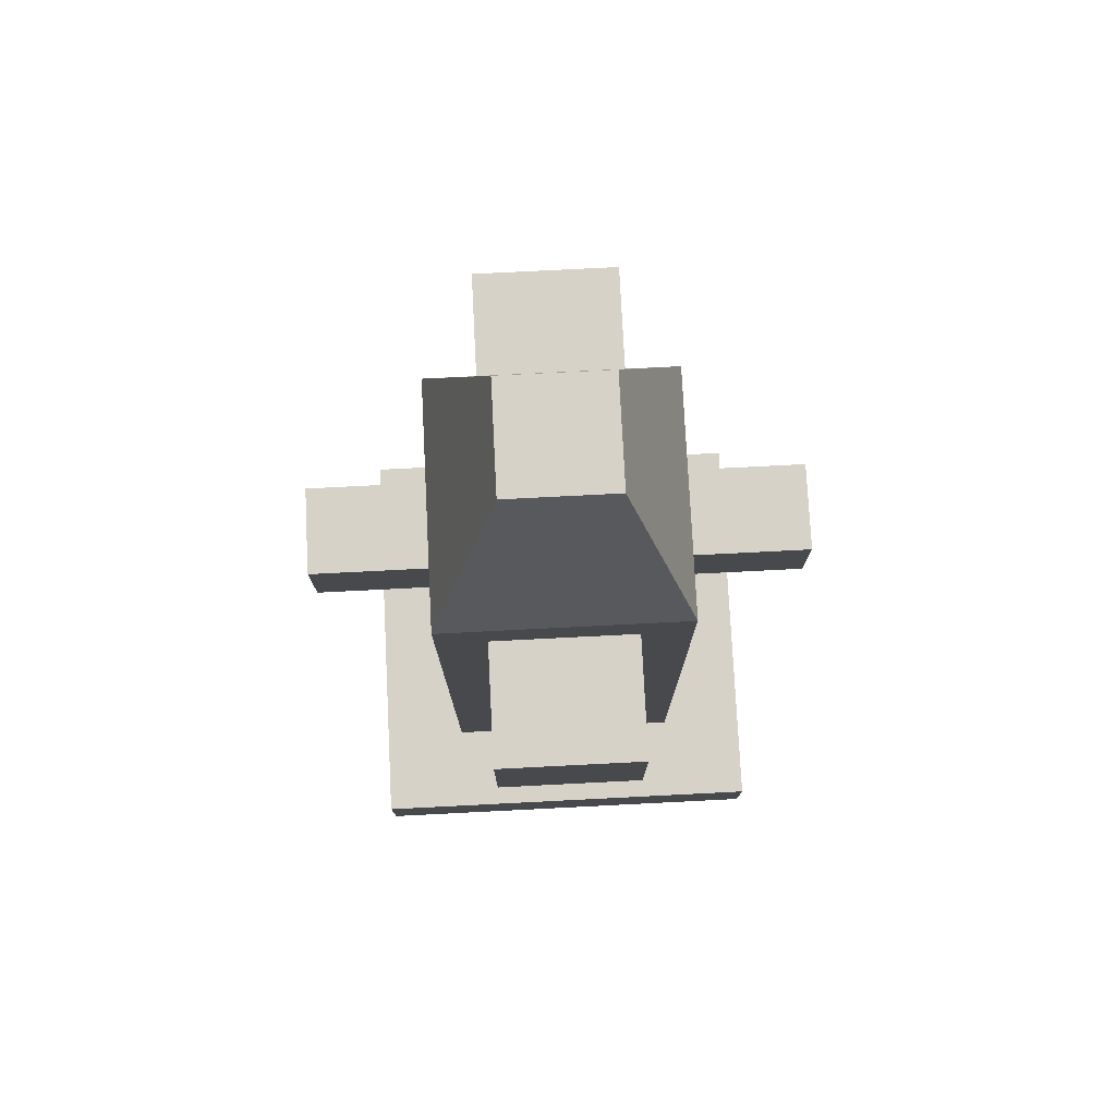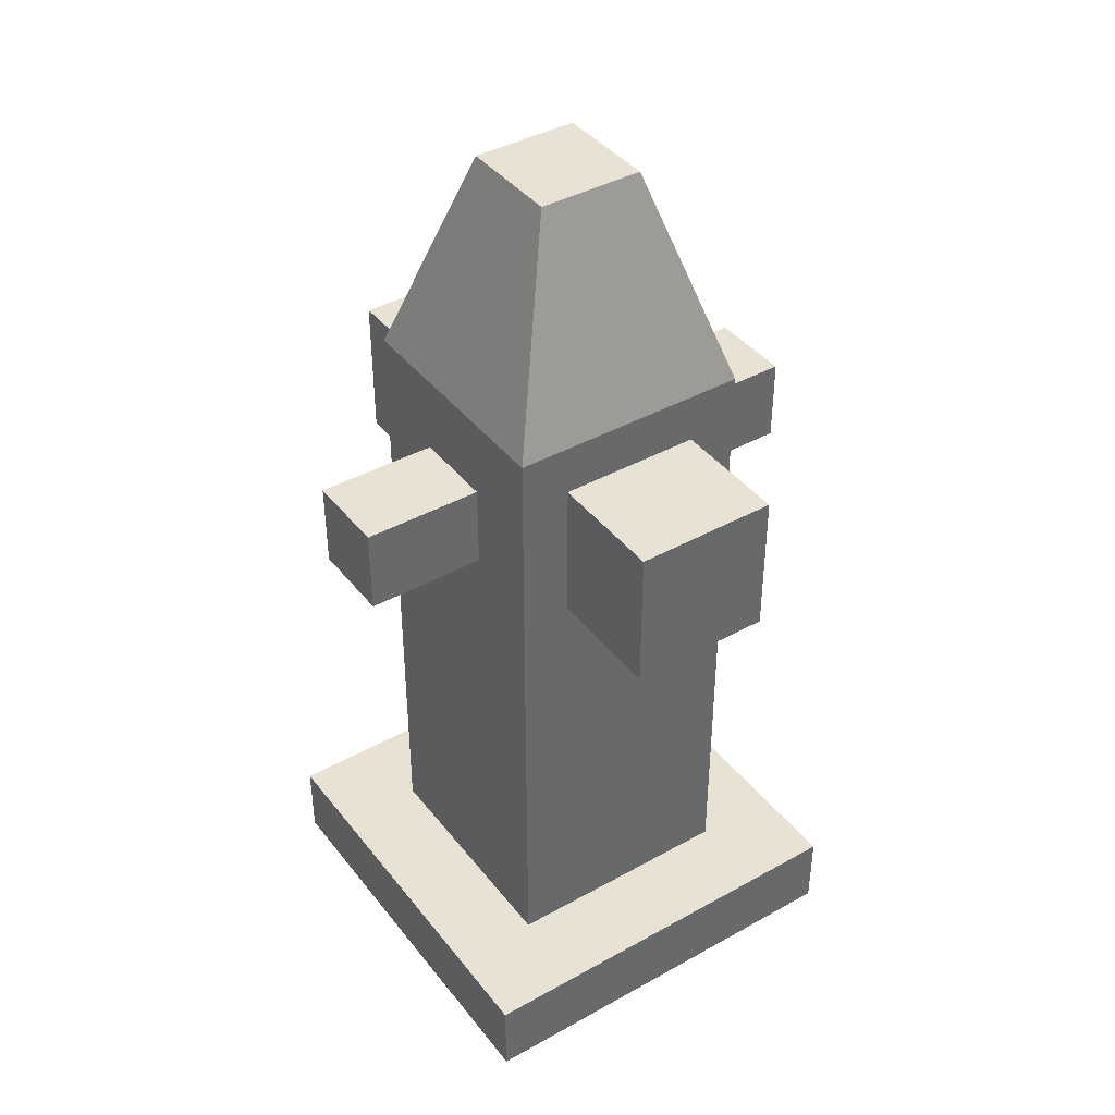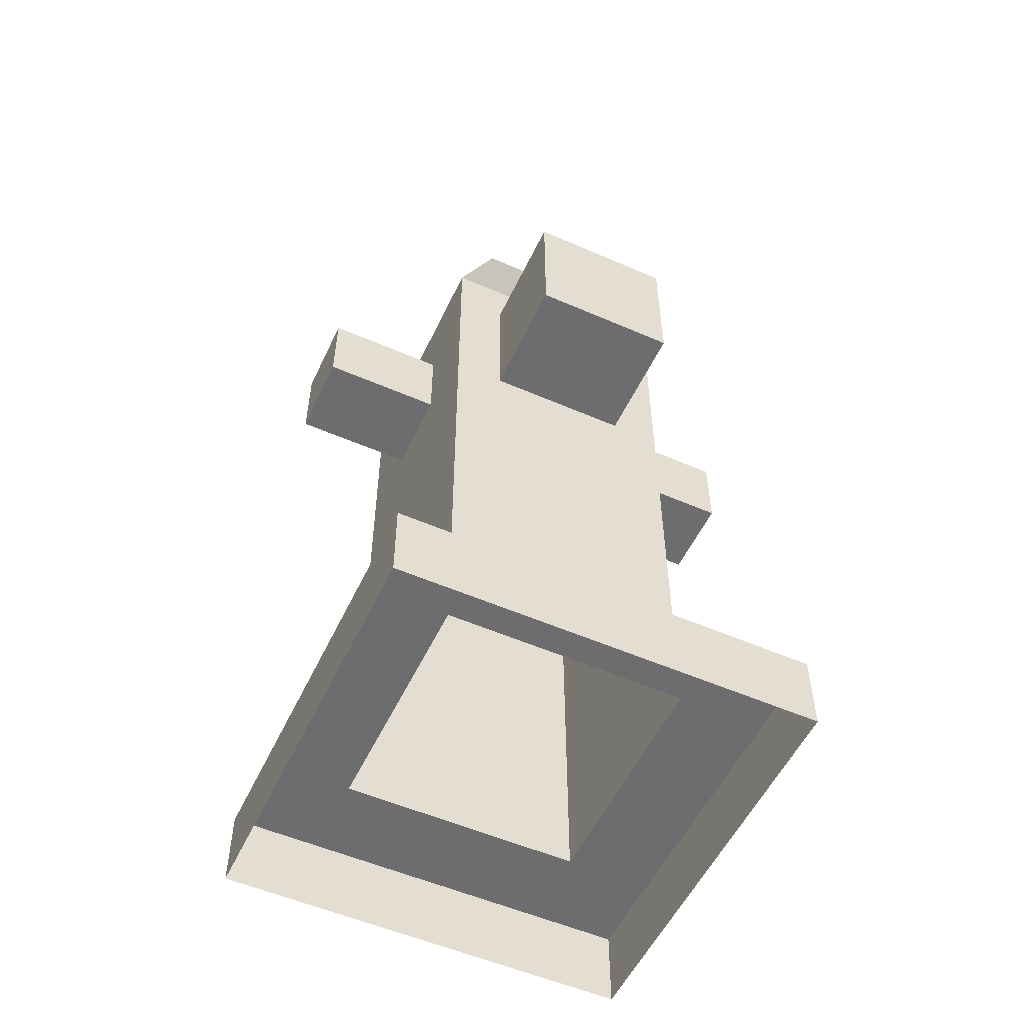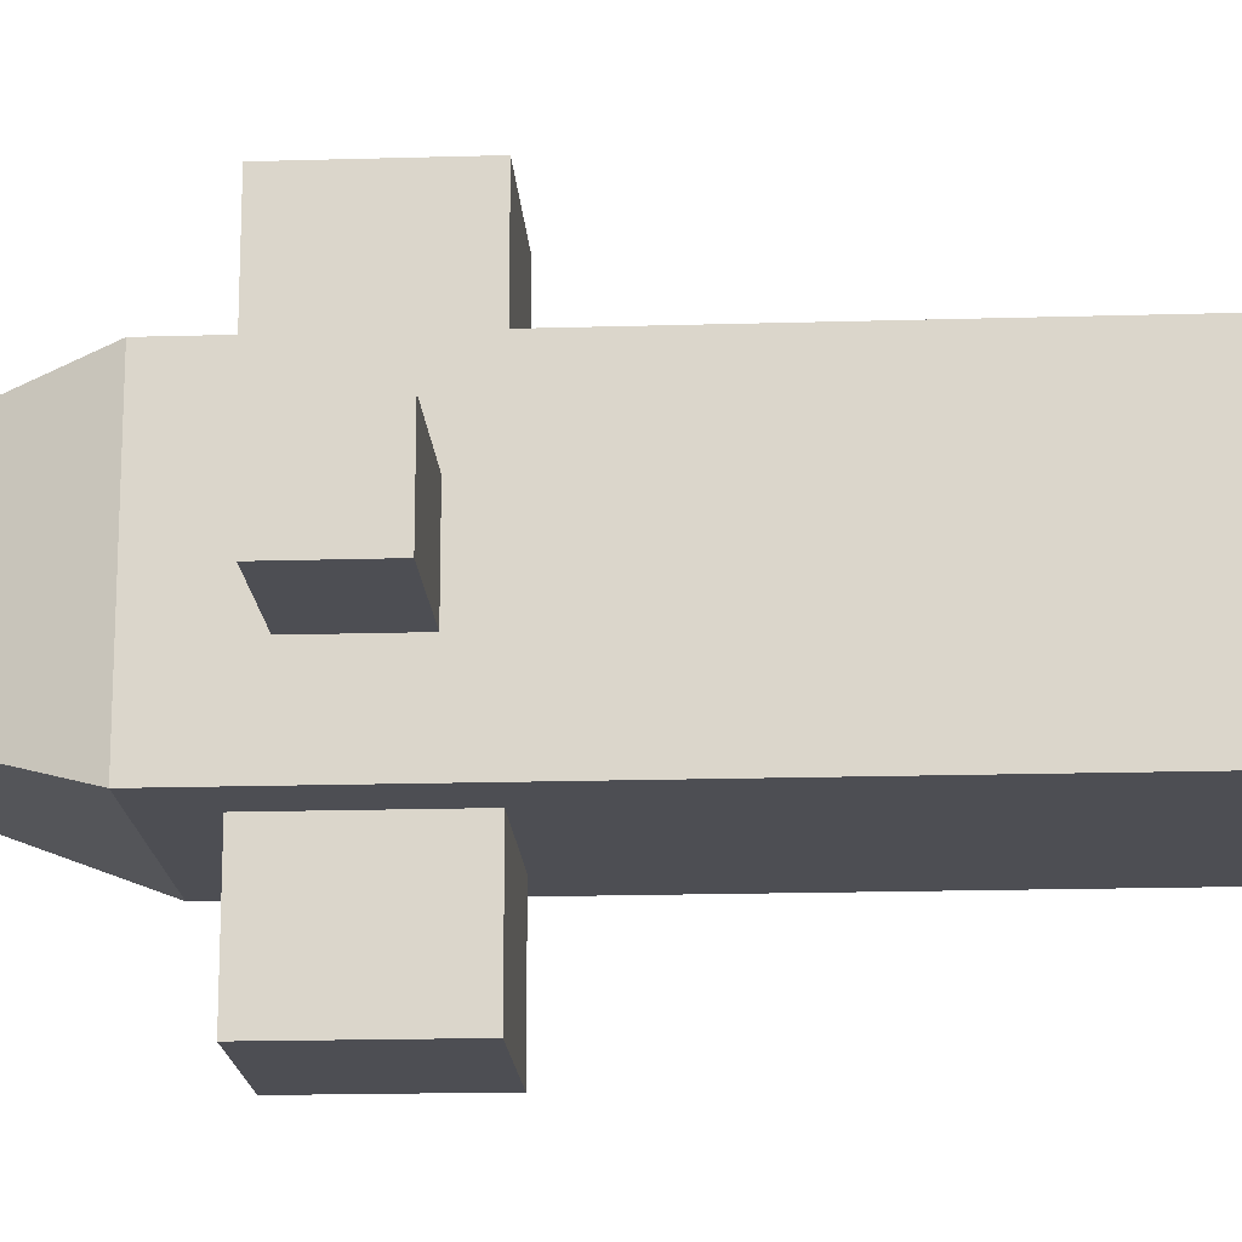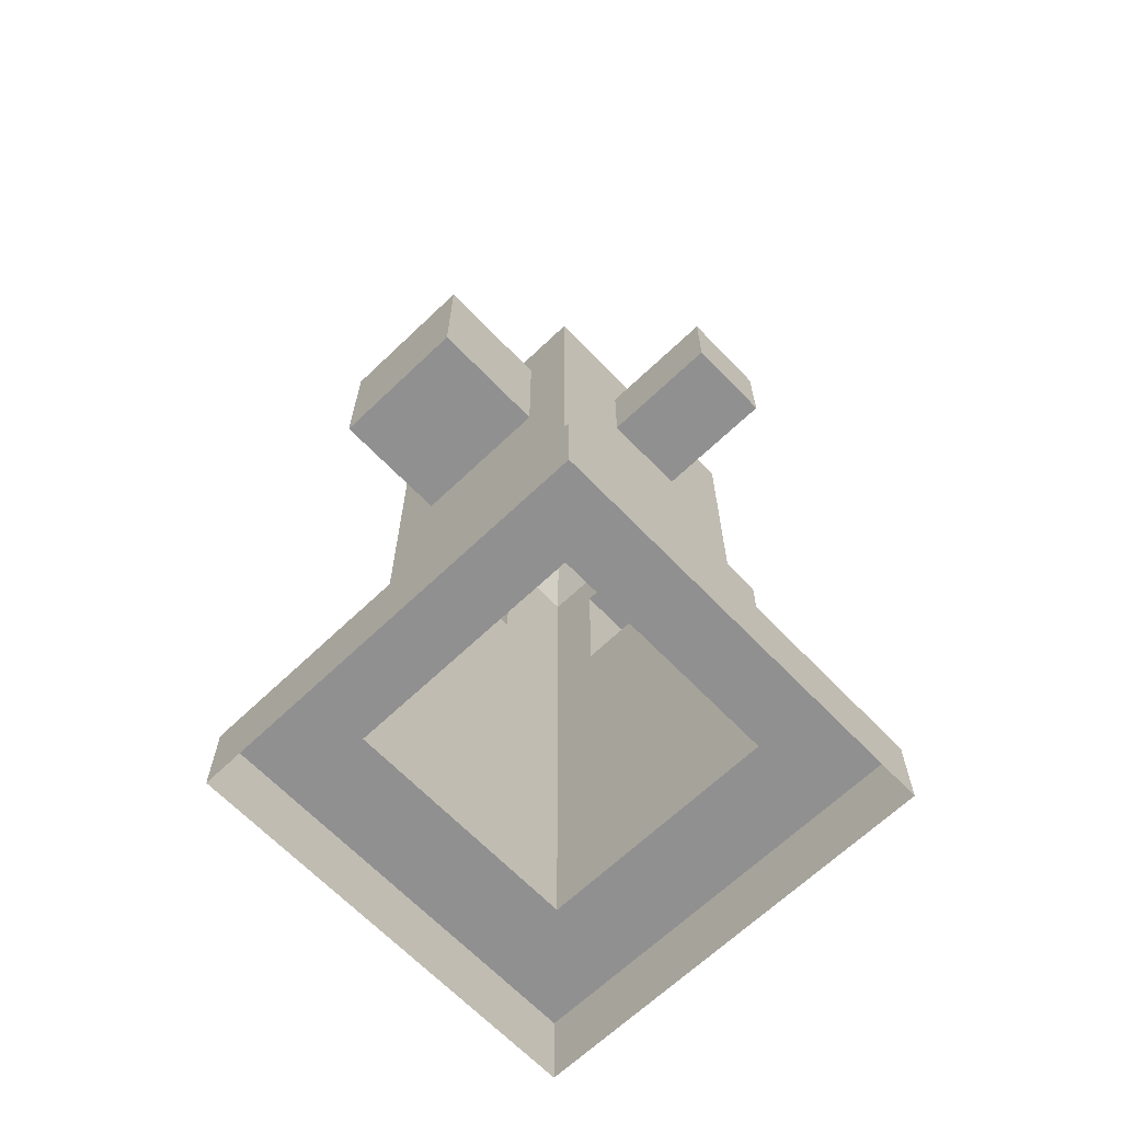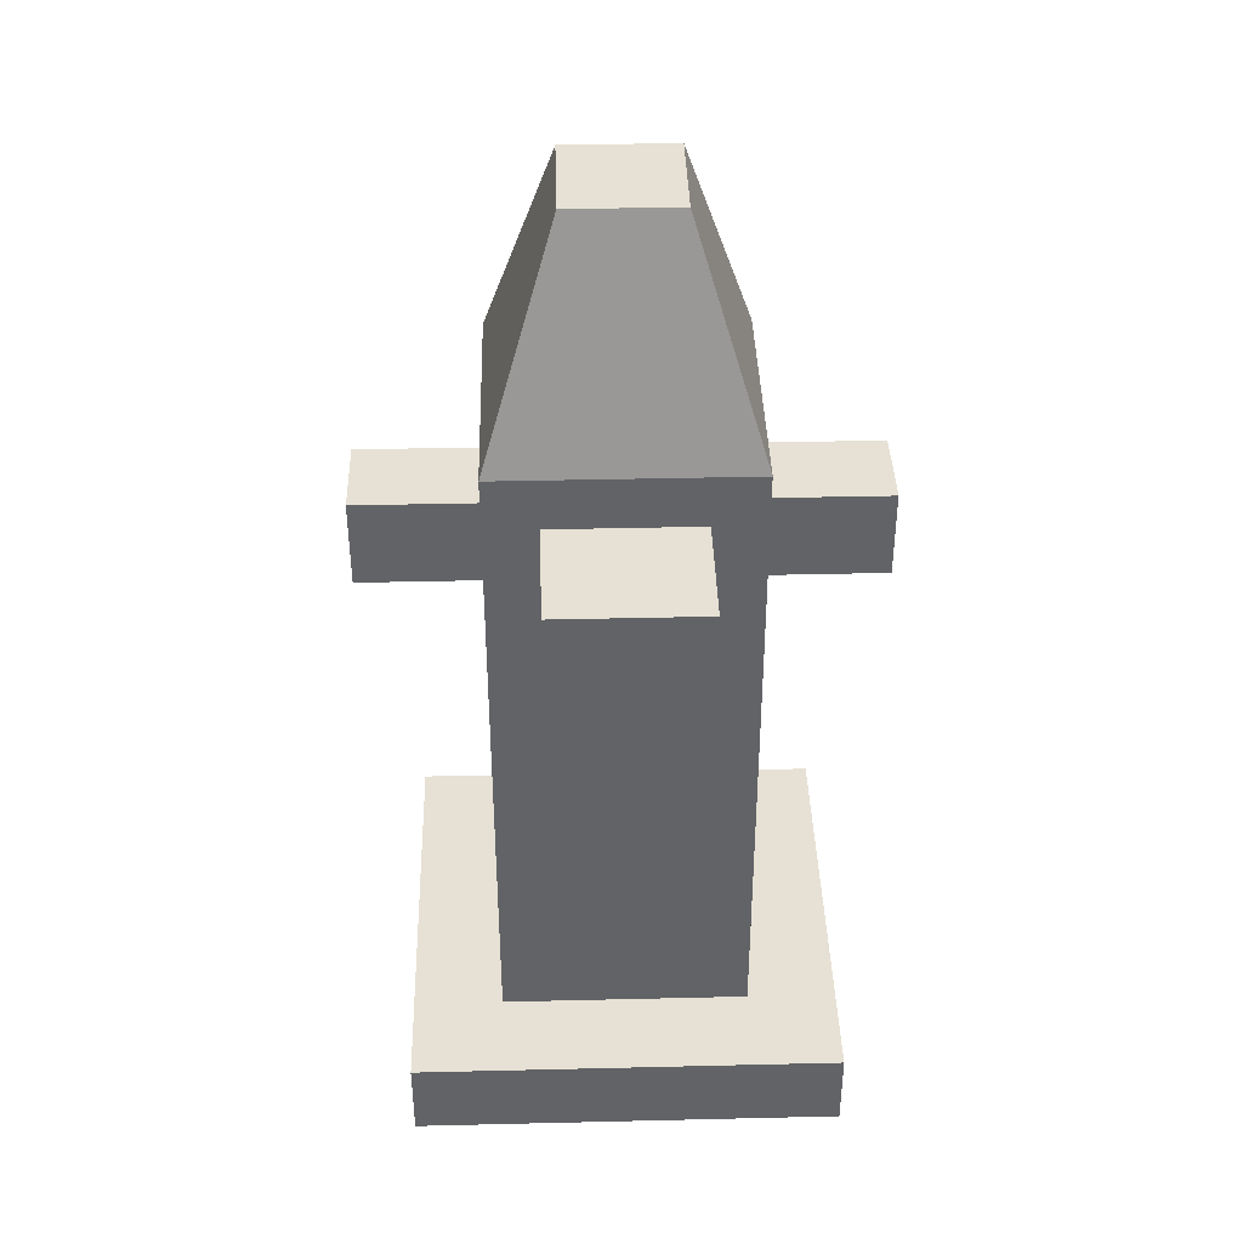
<metadata>
{"format":"obj","ext":"obj","renderer":"f3d","projection":"perspective","resolution":1024,"background":"white","views":[{"elev":77.3,"azim":177.1,"up":"+Y"},{"elev":40.6,"azim":145.7,"up":"+Y"},{"elev":-54.1,"azim":155.1,"up":"+Y"},{"elev":-17.4,"azim":-86.6,"up":"+Z"},{"elev":-65.8,"azim":43.8,"up":"+Y"},{"elev":39.2,"azim":-1.7,"up":"+Y"}]}
</metadata>
<code>
v -0.3403 -0.003102 -0.3403
v -0.3403 0.1274 -0.3403
v -0.3403 0.1274 0.3403
v -0.3403 -0.003102 0.3403
v -0.08638 1.51 -0.08638
v 0.08638 1.51 -0.08638
v 0.08638 1.51 0.08638
v -0.08638 1.51 0.08638
v 0.3403 0.1274 -0.3403
v 0.3403 -0.003102 -0.3403
v 0.3403 -0.003102 0.3403
v 0.3403 0.1274 0.3403
v -0.3403 -0.003102 0.3403
v -0.3403 0.1274 0.3403
v 0.3403 0.1274 0.3403
v 0.3403 -0.003102 0.3403
v 0.3403 -0.003102 -0.3403
v 0.3403 0.1274 -0.3403
v -0.3403 0.1274 -0.3403
v -0.3403 -0.003102 -0.3403
v -0.3403 0.1274 -0.3403
v -0.1977 0.1274 -0.1977
v -0.1977 0.1274 0.1977
v -0.3403 0.1274 0.3403
v 0.1977 0.1274 0.1977
v 0.3403 0.1274 0.3403
v 0.1977 0.1274 -0.1977
v 0.3403 0.1274 -0.3403
v -0.1977 0.1274 -0.1977
v -0.1977 0.7613 -0.1977
v -0.1977 0.7613 0.1977
v -0.1977 0.1274 0.1977
v -0.1977 0.1274 0.1977
v -0.1977 0.7613 0.1977
v 0.1977 0.7613 0.1977
v 0.1977 0.1274 0.1977
v 0.1977 0.1274 0.1977
v 0.1977 0.7613 0.1977
v 0.1977 0.7613 -0.1977
v 0.1977 0.1274 -0.1977
v 0.1977 0.1274 -0.1977
v 0.1977 0.7613 -0.1977
v -0.1977 0.7613 -0.1977
v -0.1977 0.1274 -0.1977
v -0.3925 0.8919 -0.06875
v -0.3925 1.031 -0.06875
v -0.3925 1.031 0.06875
v -0.3925 0.8919 0.06875
v -0.1164 0.8436 0.3925
v -0.1164 1.079 0.3925
v 0.1164 1.079 0.3925
v 0.1164 0.8436 0.3925
v 0.3925 0.8919 0.06875
v 0.3925 1.031 0.06875
v 0.3925 1.031 -0.06875
v 0.3925 0.8919 -0.06875
v 0.1164 0.8436 -0.3925
v 0.1164 1.079 -0.3925
v -0.1164 1.079 -0.3925
v -0.1164 0.8436 -0.3925
v -0.1977 1.162 -0.1977
v -0.08638 1.51 -0.08638
v -0.08638 1.51 0.08638
v -0.1977 1.162 0.1977
v -0.1977 1.162 0.1977
v -0.08638 1.51 0.08638
v 0.08638 1.51 0.08638
v 0.1977 1.162 0.1977
v 0.1977 1.162 0.1977
v 0.08638 1.51 0.08638
v 0.08638 1.51 -0.08638
v 0.1977 1.162 -0.1977
v 0.1977 1.162 -0.1977
v 0.08638 1.51 -0.08638
v -0.08638 1.51 -0.08638
v -0.1977 1.162 -0.1977
v -0.1977 0.8919 -0.06875
v -0.3925 0.8919 -0.06875
v -0.3925 0.8919 0.06875
v -0.1977 0.8919 0.06875
v -0.1977 0.8919 0.06875
v -0.3925 0.8919 0.06875
v -0.3925 1.031 0.06875
v -0.1977 1.031 0.06875
v -0.1977 1.031 0.06875
v -0.3925 1.031 0.06875
v -0.3925 1.031 -0.06875
v -0.1977 1.031 -0.06875
v -0.1977 1.031 -0.06875
v -0.3925 1.031 -0.06875
v -0.3925 0.8919 -0.06875
v -0.1977 0.8919 -0.06875
v -0.1164 0.8436 0.1977
v -0.1164 0.8436 0.3925
v 0.1164 0.8436 0.3925
v 0.1164 0.8436 0.1977
v 0.1164 0.8436 0.1977
v 0.1164 0.8436 0.3925
v 0.1164 1.079 0.3925
v 0.1164 1.079 0.1977
v 0.1164 1.079 0.1977
v 0.1164 1.079 0.3925
v -0.1164 1.079 0.3925
v -0.1164 1.079 0.1977
v -0.1164 1.079 0.1977
v -0.1164 1.079 0.3925
v -0.1164 0.8436 0.3925
v -0.1164 0.8436 0.1977
v 0.1977 0.8919 0.06875
v 0.3925 0.8919 0.06875
v 0.3925 0.8919 -0.06875
v 0.1977 0.8919 -0.06875
v 0.1977 0.8919 -0.06875
v 0.3925 0.8919 -0.06875
v 0.3925 1.031 -0.06875
v 0.1977 1.031 -0.06875
v 0.1977 1.031 -0.06875
v 0.3925 1.031 -0.06875
v 0.3925 1.031 0.06875
v 0.1977 1.031 0.06875
v 0.1977 1.031 0.06875
v 0.3925 1.031 0.06875
v 0.3925 0.8919 0.06875
v 0.1977 0.8919 0.06875
v 0.1164 0.8436 -0.1977
v 0.1164 0.8436 -0.3925
v -0.1164 0.8436 -0.3925
v -0.1164 0.8436 -0.1977
v -0.1164 0.8436 -0.1977
v -0.1164 0.8436 -0.3925
v -0.1164 1.079 -0.3925
v -0.1164 1.079 -0.1977
v -0.1164 1.079 -0.1977
v -0.1164 1.079 -0.3925
v 0.1164 1.079 -0.3925
v 0.1164 1.079 -0.1977
v 0.1164 1.079 -0.1977
v 0.1164 1.079 -0.3925
v 0.1164 0.8436 -0.3925
v 0.1164 0.8436 -0.1977
v -0.1977 0.7613 0.1977
v -0.1164 0.8436 0.1977
v 0.1164 0.8436 0.1977
v 0.1977 0.7613 0.1977
v 0.1977 0.7613 0.1977
v 0.1164 0.8436 0.1977
v 0.1164 1.079 0.1977
v 0.1977 1.162 0.1977
v 0.1977 1.162 0.1977
v 0.1164 1.079 0.1977
v -0.1164 1.079 0.1977
v -0.1977 1.162 0.1977
v -0.1977 1.162 0.1977
v -0.1164 1.079 0.1977
v -0.1164 0.8436 0.1977
v -0.1977 0.7613 0.1977
v 0.1977 0.7613 -0.1977
v 0.1164 0.8436 -0.1977
v -0.1164 0.8436 -0.1977
v -0.1977 0.7613 -0.1977
v -0.1977 0.7613 -0.1977
v -0.1164 0.8436 -0.1977
v -0.1164 1.079 -0.1977
v -0.1977 1.162 -0.1977
v -0.1977 1.162 -0.1977
v -0.1164 1.079 -0.1977
v 0.1164 1.079 -0.1977
v 0.1977 1.162 -0.1977
v 0.1977 1.162 -0.1977
v 0.1164 1.079 -0.1977
v 0.1164 0.8436 -0.1977
v 0.1977 0.7613 -0.1977
v -0.1977 0.7613 -0.1977
v -0.1977 0.8919 -0.06875
v -0.1977 0.8919 0.06875
v -0.1977 0.7613 0.1977
v -0.1977 0.7613 0.1977
v -0.1977 0.8919 0.06875
v -0.1977 1.031 0.06875
v -0.1977 1.162 0.1977
v -0.1977 1.162 0.1977
v -0.1977 1.031 0.06875
v -0.1977 1.031 -0.06875
v -0.1977 1.162 -0.1977
v -0.1977 1.162 -0.1977
v -0.1977 1.031 -0.06875
v -0.1977 0.8919 -0.06875
v -0.1977 0.7613 -0.1977
v 0.1977 0.7613 0.1977
v 0.1977 0.8919 0.06875
v 0.1977 0.8919 -0.06875
v 0.1977 0.7613 -0.1977
v 0.1977 0.7613 -0.1977
v 0.1977 0.8919 -0.06875
v 0.1977 1.031 -0.06875
v 0.1977 1.162 -0.1977
v 0.1977 1.162 -0.1977
v 0.1977 1.031 -0.06875
v 0.1977 1.031 0.06875
v 0.1977 1.162 0.1977
v 0.1977 1.162 0.1977
v 0.1977 1.031 0.06875
v 0.1977 0.8919 0.06875
v 0.1977 0.7613 0.1977
g hydrant_mesh_3843_140
f 1 3 2
f 1 4 3
f 5 7 6
f 5 8 7
f 9 11 10
f 9 12 11
f 13 15 14
f 13 16 15
f 17 19 18
f 17 20 19
f 21 23 22
f 21 24 23
f 24 25 23
f 24 26 25
f 26 27 25
f 26 28 27
f 28 22 27
f 28 21 22
f 29 31 30
f 29 32 31
f 33 35 34
f 33 36 35
f 37 39 38
f 37 40 39
f 41 43 42
f 41 44 43
f 45 47 46
f 45 48 47
f 49 51 50
f 49 52 51
f 53 55 54
f 53 56 55
f 57 59 58
f 57 60 59
f 61 63 62
f 61 64 63
f 65 67 66
f 65 68 67
f 69 71 70
f 69 72 71
f 73 75 74
f 73 76 75
f 77 79 78
f 77 80 79
f 81 83 82
f 81 84 83
f 85 87 86
f 85 88 87
f 89 91 90
f 89 92 91
f 93 95 94
f 93 96 95
f 97 99 98
f 97 100 99
f 101 103 102
f 101 104 103
f 105 107 106
f 105 108 107
f 109 111 110
f 109 112 111
f 113 115 114
f 113 116 115
f 117 119 118
f 117 120 119
f 121 123 122
f 121 124 123
f 125 127 126
f 125 128 127
f 129 131 130
f 129 132 131
f 133 135 134
f 133 136 135
f 137 139 138
f 137 140 139
f 141 143 142
f 141 144 143
f 145 147 146
f 145 148 147
f 149 151 150
f 149 152 151
f 153 155 154
f 153 156 155
f 157 159 158
f 157 160 159
f 161 163 162
f 161 164 163
f 165 167 166
f 165 168 167
f 169 171 170
f 169 172 171
f 173 175 174
f 173 176 175
f 177 179 178
f 177 180 179
f 181 183 182
f 181 184 183
f 185 187 186
f 185 188 187
f 189 191 190
f 189 192 191
f 193 195 194
f 193 196 195
f 197 199 198
f 197 200 199
f 201 203 202
f 201 204 203

</code>
